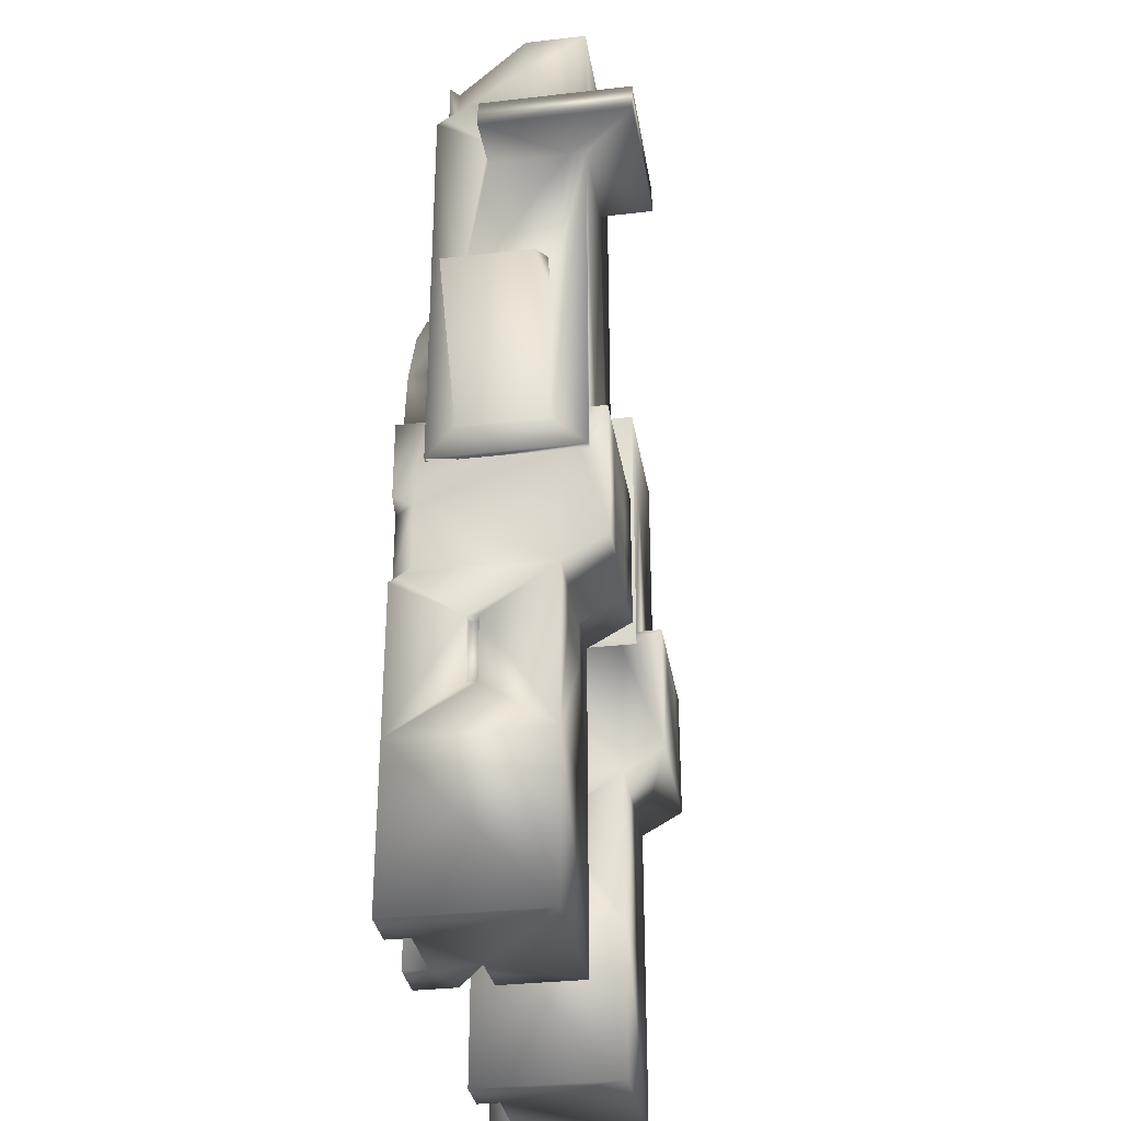
<metadata>
{"format":"obj","ext":"obj","renderer":"f3d","projection":"perspective","resolution":1024,"background":"white","views":[{"elev":-32.6,"azim":99.1,"up":"+Y"}]}
</metadata>
<code>
o horus_02.obj
v 1.32 3.748 1.087
v 1.82 3.748 1.087
v 0.7525 3.576 2.185
v 0.7525 3.576 2.345
v 0.5912 3.576 2.345
v 0.5912 3.576 2.185
v 0.6571 3.933 2.185
v 0.6571 3.933 2.345
v 0.5174 3.852 2.345
v 0.5174 3.852 2.185
v 0.3963 4.193 2.185
v 0.3963 4.193 2.345
v 0.3156 4.054 2.345
v 0.3156 4.054 2.185
v 0.04002 4.289 2.185
v 0.04002 4.289 2.345
v 0.04002 4.128 2.345
v 0.04002 4.128 2.185
v -0.3162 4.193 2.185
v -0.3162 4.193 2.345
v -0.2356 4.054 2.345
v -0.2356 4.054 2.185
v -0.577 3.933 2.185
v -0.577 3.933 2.345
v -0.4373 3.852 2.345
v -0.4373 3.852 2.185
v -0.5112 3.576 2.185
v -0.6725 3.576 2.185
v -0.6725 3.576 2.345
v -0.5112 3.576 2.345
v -0.4373 3.301 2.185
v -0.577 3.22 2.185
v -0.577 3.22 2.345
v -0.4373 3.301 2.345
v -0.2356 3.099 2.185
v -0.3162 2.959 2.185
v -0.3162 2.959 2.345
v -0.2356 3.099 2.345
v 0.04002 2.864 2.185
v 0.04002 2.864 2.345
v 0.04002 3.025 2.345
v 0.04002 3.025 2.185
v 0.3156 3.099 2.185
v 0.3963 2.959 2.185
v 0.3963 2.959 2.345
v 0.3156 3.099 2.345
v 0.5174 3.301 2.185
v 0.6571 3.22 2.185
v 0.6571 3.22 2.345
v 0.5174 3.301 2.345
v 2.279 4.824 2.006
v 2.817 4.447 2.006
v 2.817 4.447 1.35
v 2.279 4.824 1.35
v 2.349 4.775 1.921
v 2.747 4.496 1.921
v 2.747 4.496 1.435
v 2.349 4.775 1.435
v 2.256 4.642 1.921
v 2.654 4.364 1.921
v 2.654 4.364 1.435
v 2.256 4.642 1.435
v 2.163 4.659 2.006
v 2.163 3.514 2.006
v 2.163 3.514 1.35
v 2.163 4.659 1.35
v 1.037 7.06 2.213
v 2.163 3.267 2.213
v 2.163 3.267 1.087
v 2.163 7.06 1.087
v 1.037 7.06 1.087
v 2.163 5.875 1.217
v 2.163 5.875 1.087
v 2.163 6.08 1.819
v 2.163 5.875 1.819
v 2.163 6.08 1.194
v 2.163 6.08 1.087
v 1.448 6.08 1.087
v 1.448 5.875 1.087
v 2.574 5.875 1.819
v 2.574 6.08 1.819
v 2.574 5.875 0.6925
v 2.574 6.08 0.6925
v 1.448 5.875 0.6925
v 1.448 6.08 0.6925
v 1.037 5.339 2.213
v 1.037 4.152 2.14
v 1.037 3.844 2.14
v 1.999 4.101 2.213
v 1.796 4.59 2.213
v 1.037 4.574 2.14
v 1.474 5.01 2.213
v 1.037 5.303 2.14
v 1.054 5.332 2.213
v 1.037 5.339 2.14
v 1.999 4.101 2.39
v 0.9568 3.822 2.39
v 0.9568 3.822 2.14
v 1.796 4.59 2.39
v 0.862 4.051 2.39
v 0.862 4.051 2.14
v 1.474 5.01 2.39
v 0.7112 4.248 2.39
v 0.7112 4.248 2.14
v 1.054 5.332 2.39
v 0.5146 4.398 2.39
v 0.5146 4.398 2.14
v 0.2857 4.493 2.14
v 0.5648 5.535 2.14
v 0.5648 5.535 2.39
v 0.2857 4.493 2.39
v 0.04002 5.604 2.14
v 0.04002 5.604 2.39
v 0.04002 4.526 2.39
v 0.04002 4.526 2.14
v -0.4848 5.535 2.39
v -0.2056 4.493 2.39
v -0.2056 4.493 2.14
v -0.9738 5.332 2.39
v -0.4346 4.398 2.39
v -0.4346 4.398 2.14
v -0.6311 4.248 2.14
v -1.394 5.01 2.39
v -0.6311 4.248 2.39
v -0.782 4.051 2.14
v -1.716 4.59 2.39
v -0.782 4.051 2.39
v -1.919 4.101 2.39
v -0.8768 3.822 2.39
v -0.8768 3.822 2.14
v -1.984 3.604 2.39
v -0.9055 3.604 2.39
v -2.038 -0.05349 2.434
v -2.038 1.166 2.434
v -2.038 2.385 2.434
v -2.038 3.604 2.434
v -0.8894 -0.05349 2.434
v -0.8894 1.166 2.434
v -0.8894 2.385 2.434
v -0.8894 3.604 2.434
v -0.8894 -0.05349 1.285
v -0.8894 1.166 1.285
v -0.8894 2.385 1.285
v -2.038 -0.05349 1.285
v -2.038 1.166 1.285
v -2.038 2.385 1.285
v -2.038 3.604 1.285
v -0.8894 2.568 0.9614
v -0.8894 3.604 0.9614
v -2.038 2.568 0.9614
v -2.038 3.604 0.9614
v -2.038 2.025 1.817
v -0.8894 2.025 1.901
v -0.8894 1.525 1.901
v -0.8894 2.025 1.817
v -1.214 2.322 2.434
v -1.714 2.322 2.434
v -0.8894 1.525 1.817
v -1.952 1.525 1.901
v -1.952 2.025 1.901
v -1.952 1.525 1.817
v -1.952 2.025 1.817
v -2.038 1.525 1.817
v -2.038 2.025 1.901
v -2.038 1.525 1.901
v -0.9751 1.525 1.901
v -0.9751 2.025 1.901
v -1.214 2.162 2.26
v -1.714 2.162 2.26
v -0.9751 1.525 1.817
v -0.9751 2.025 1.817
v -1.714 -0.05349 2.26
v -1.214 -0.05349 2.26
v -1.714 1.166 2.434
v -1.214 1.166 2.434
v -1.714 -0.05349 2.434
v -1.214 -0.05349 2.434
v -0.8849 5.369 2.14
v -0.8849 5.178 2.14
v -0.9738 5.332 2.288
v -1.716 4.59 2.288
v -1.919 4.101 2.288
v -0.8894 3.492 2.288
v -1.394 5.01 2.288
v -0.8849 4.11 2.14
v -2.011 3.604 1.162
v -0.8849 4.501 2.14
v -2.011 3.604 2.287
v -0.8849 3.76 2.14
v -1.984 3.604 2.288
v -2.011 3.604 1.285
v -0.8849 3.824 2.14
v -2.011 3.604 1.713
v -0.8849 5.369 2.288
v -0.8894 3.604 1.162
v -0.8894 3.492 1.285
v -0.8894 3.492 1.162
v -2.011 3.492 2.288
v -2.011 5.695 2.288
v -0.8849 3.492 2.288
v -0.8849 3.492 1.162
v -0.8849 5.695 1.162
v -2.011 3.492 1.162
v -2.011 5.695 1.162
v 2.118 3.414 2.213
v 1.32 2.566 0.9646
v 1.82 2.566 0.9646
v 1.32 3.604 1.087
v 1.235 3.604 1.087
v 1.82 3.604 1.08
v 1.82 2.052 1.285
v 1.32 2.543 1.006
v 1.32 2.052 1.285
v 1.037 3.604 1.703
v 1.037 3.604 1.359
v 2.064 3.604 2.213
v 1.037 3.604 1.087
v 1.037 3.604 2.14
v 2.118 3.267 1.987
v 2.118 3.267 2.213
v 2.118 3.267 2.193
v 2.118 3.267 1.087
v 2.118 3.267 1.156
v 1.037 3.604 1.488
v 2.064 3.604 2.39
v 0.9855 3.604 2.39
v 0.9855 3.604 2.14
v 1.82 3.604 0.9614
v 1.82 2.568 0.9614
v 1.32 3.604 0.9614
v 1.82 2.385 1.285
v 2.118 3.267 1.285
v 1.32 2.568 0.9614
v 1.037 3.604 1.285
v 2.118 3.604 2.213
v 1.32 2.385 1.285
v 2.118 3.604 1.087
v 0.9694 -0.05349 2.434
v 0.9694 1.166 2.434
v 0.9694 2.385 2.434
v 0.9694 3.604 2.434
v 2.118 -0.05349 2.434
v 2.118 1.166 2.434
v 2.118 3.604 2.434
v 2.118 -0.05349 1.285
v 2.118 1.166 1.285
v 2.118 2.385 1.285
v 2.118 3.604 1.285
v 0.9694 -0.05349 1.285
v 0.9694 1.166 1.285
v 0.9694 2.385 1.285
v 0.9694 3.604 1.285
v 2.118 2.568 0.9614
v 2.118 3.604 0.9614
v 0.9694 2.568 0.9614
v 0.9694 3.604 0.9614
v 0.9694 2.025 1.817
v 2.118 2.025 1.901
v 2.118 1.525 1.901
v 2.118 2.025 1.817
v 1.794 2.322 2.434
v 1.294 2.322 2.434
v 2.118 1.525 1.817
v 1.055 1.525 1.901
v 1.055 2.025 1.901
v 1.055 1.525 1.817
v 1.055 2.025 1.817
v 0.9694 1.525 1.817
v 0.9694 2.025 1.901
v 0.9694 1.525 1.901
v 2.032 1.525 1.901
v 2.032 2.025 1.901
v 1.794 2.162 2.26
v 1.294 2.162 2.26
v 2.032 1.525 1.817
v 2.032 2.025 1.817
v 1.294 -0.05349 2.26
v 1.794 -0.05349 2.26
v 1.294 1.166 2.434
v 1.794 1.166 2.434
v 1.294 -0.05349 2.434
v 1.794 -0.05349 2.434
v 0.7525 3.576 2.201
v 0.7048 3.754 2.201
v 0.5912 3.576 2.201
v 0.04002 4.526 2.201
v 0.9855 3.604 2.201
v 0.5174 3.852 2.201
v 1.025 3.604 2.201
v 0.04002 4.526 2.329
v 0.9568 3.822 2.201
v 0.9694 3.604 2.201
v 0.3963 4.193 2.201
v 0.862 4.051 2.201
v 0.7112 4.248 2.201
v 0.6571 3.933 2.329
v 0.5146 4.398 2.201
v 0.9694 3.576 2.201
v 0.9855 3.604 2.329
v 0.9981 3.604 2.329
v 0.5146 4.398 2.329
v 0.9694 3.604 2.329
v 0.862 4.051 2.329
v 0.7112 4.248 2.329
v 0.7525 3.576 2.329
v 0.5912 3.576 2.329
v 0.9568 3.822 2.329
v -0.4346 4.398 2.201
v 0.04002 4.128 2.201
v 0.3963 4.193 2.329
v 0.04002 4.289 2.329
v 0.3156 4.054 2.329
v -0.4373 3.852 2.201
v 0.9694 3.576 2.329
v 0.3156 4.054 2.201
v 0.1778 4.091 2.201
v 0.6571 3.933 2.201
v -0.2056 4.493 2.201
v -0.782 4.051 2.329
v 0.5174 3.852 2.329
v 0.5267 4.063 2.201
v -0.2356 4.054 2.201
v -0.1381 4.241 2.201
v -0.8849 4.038 2.288
v 0.2857 4.493 2.201
v -0.2056 4.493 2.329
v -0.4346 4.398 2.329
v 0.2857 4.493 2.329
v -0.3162 4.193 2.329
v 0.04002 4.289 2.201
v -0.6311 4.248 2.329
v -0.8849 3.798 2.201
v 0.04002 4.128 2.329
v -0.6311 4.248 2.201
v -0.8849 3.966 2.201
v -0.577 3.933 2.201
v -0.8894 3.604 2.329
v -0.4373 3.852 2.329
v -0.782 4.051 2.201
v -0.8894 3.576 2.288
v -0.3162 4.193 2.201
v -0.8768 3.822 2.329
v -0.577 3.933 2.329
v -0.8816 3.785 2.329
v -1.241 3.604 0.9614
v -1.741 3.492 1.191
v -0.2356 4.054 2.329
v -0.8849 4.038 2.232
v -1.241 3.492 1.162
v -0.8768 3.822 2.201
v -0.9647 3.846 2.288
v -0.5112 3.576 2.201
v -0.8849 3.576 2.288
v -1.741 3.604 1.162
v -0.8894 3.576 2.329
v -0.5112 3.576 2.329
v -0.6725 3.576 2.253
v -0.6725 3.576 2.201
v 0.5912 3.576 2.216
v -0.6725 3.576 2.329
v 0.4165 3.953 2.329
v 0.5543 3.714 2.201
v -0.8849 4.038 2.201
v 0.1778 4.091 2.329
v 0.5543 3.714 2.329
v -0.09778 4.091 2.329
v 1.077 3.604 2.329
v -0.3365 3.953 2.201
v -0.4743 3.714 2.201
v -1.241 3.492 1.548
v 0.2181 4.241 2.329
v -0.4466 4.063 2.201
v -0.6248 3.754 2.329
v 0.7048 3.754 2.329
v -1.241 3.379 0.9614
v 0.2181 4.241 2.201
v -1 3.576 2.288
v -0.3365 3.953 2.329
v 1.077 3.604 2.201
v 0.4165 3.953 2.201
v 0.5267 4.063 2.329
v -0.4743 3.714 2.329
v -0.8849 3.576 2.201
v -0.8849 3.824 2.201
v -0.1381 4.241 2.329
v -0.9977 3.595 2.288
v 0.7525 3.576 2.253
v -0.8849 3.76 2.201
v -0.09778 4.091 2.201
v 0.9694 3.576 2.303
v -0.9055 3.604 2.329
v -0.6248 3.754 2.201
v -0.4466 4.063 2.329
v -0.9789 3.738 2.288
v -1.241 3.604 1.162
v -1.241 3.492 1.246
v -0.5112 3.576 2.216
v -0.8894 3.576 2.303
v -1.741 3.492 1.548
v -1.741 3.604 0.9614
v -1.741 3.492 1.162
v -1.241 5.075 1.162
v -1.741 3.379 0.9614
v -1.741 5.075 1.162
v 0.5269 3.576 2.201
v 0.5269 3.576 2.329
v 0.5103 3.702 2.329
v 0.5103 3.702 2.201
v 0.4617 3.82 2.329
v 0.4617 3.82 2.201
v 0.3843 3.921 2.329
v 0.3843 3.921 2.201
v 0.2835 3.998 2.329
v 0.2835 3.998 2.201
v 0.166 4.047 2.201
v 0.166 4.047 2.329
v 0.04002 4.063 2.329
v 0.04002 4.063 2.201
v -0.08601 4.047 2.329
v -0.08601 4.047 2.201
v -0.2034 3.998 2.329
v -0.2034 3.998 2.201
v -0.3043 3.921 2.201
v -0.3043 3.921 2.329
v -0.3817 3.82 2.201
v -0.3817 3.82 2.329
v -0.9647 3.846 2.201
v -0.4303 3.702 2.329
v -0.4303 3.702 2.201
v -1 3.576 2.201
v -0.4469 3.576 2.329
v -0.4469 3.576 2.201
v -1.741 5.075 1.548
v -1.241 5.075 1.548
v 2.154 6.325 2.213
v 2.163 6.317 2.213
v 2.124 6.351 2.213
v 2.065 6.401 2.213
v 1.969 6.484 2.213
v 1.765 7.06 2.213
v 2.163 7.06 1.547
v -0.3481 5.553 2.14
v -0.375 5.125 2.14
v 2.163 6.475 1.978
v 1.2 -0.05349 1.979
v 2.163 6.358 2.153
v -0.6651 5.374 2.14
v -0.7326 5.432 2.14
v -1.763 0.8918 2.434
v -0.5436 5.511 2.39
v -2.038 0.8201 2.434
v -0.8645 5.378 2.39
v -0.3481 5.102 2.14
v -2.038 1.029 2.434
v -0.5436 5.102 2.39
v 2.118 2.957 2.33
v 2.118 3.016 2.434
v -0.4848 5.535 2.315
v -0.5338 5.515 2.377
v -0.8849 5.695 1.943
v 2.062 2.374 2.434
v 2.118 2.326 2.434
v 0.9694 -0.05349 2.127
v 2.049 2.385 2.434
v 0.9694 -0.05349 1.893
v 2.118 2.385 2.346
v 2.118 2.355 2.39
v 1.174 -0.05349 1.901
v 1.765 6.659 2.213
v 1.689 7.06 2.154
v -0.8193 5.396 2.304
v -2.038 0.9611 1.952
v -1.154 5.695 2.288
v 1.999 2.928 2.434
v 2.118 2.928 2.281
v 1.999 2.428 2.434
v -0.8849 5.464 2.288
v 2.163 6.764 1.547
v 0.9694 0.3178 1.991
v 1.315 -0.05349 1.906
v 2.118 2.428 2.281
v 1.689 6.764 2.154
g Cube_2_Boole-Cube
f 374 296 8
f 374 8 4
f 374 4 305
f 283 3 284
f 3 7 284
f 7 317 284
f 362 288 10
f 362 10 6
f 362 6 285
f 306 5 365
f 5 9 365
f 9 320 365
f 317 7 321
f 7 11 321
f 11 293 321
f 381 310 12
f 381 12 8
f 381 8 296
f 320 9 361
f 9 13 361
f 13 312 361
f 315 14 380
f 14 10 380
f 10 288 380
f 311 16 371
f 16 12 371
f 12 310 371
f 15 330 376
f 15 376 11
f 376 293 11
f 312 13 364
f 13 17 364
f 17 333 364
f 309 18 316
f 18 14 316
f 14 315 316
f 329 20 385
f 20 16 385
f 16 311 385
f 19 341 323
f 19 323 15
f 323 330 15
f 333 17 366
f 17 21 366
f 21 347 366
f 389 322 22
f 389 22 18
f 389 18 309
f 23 336 372
f 23 372 19
f 372 341 19
f 343 24 393
f 24 20 393
f 20 329 393
f 347 21 378
f 21 25 378
f 25 338 378
f 368 313 26
f 368 26 22
f 368 22 322
f 336 23 392
f 23 28 392
f 28 358 392
f 360 29 373
f 29 24 373
f 24 343 373
f 338 25 382
f 25 30 382
f 30 356 382
f 352 27 369
f 27 26 369
f 26 313 369
f 33 29 360
f 33 360 357
f 33 357 32
f 357 358 32
f 358 28 32
f 397 356 34
f 397 34 31
f 397 31 352
f 356 30 34
f 31 27 352
f 387 305 49
f 387 49 48
f 387 48 283
f 305 4 49
f 48 3 283
f 50 5 306
f 50 306 359
f 50 359 47
f 359 285 47
f 285 6 47
f 86 94 469
f 86 469 67
f 94 92 436
f 94 436 435
f 94 435 437
f 94 437 438
f 94 438 439
f 94 439 469
f 92 90 436
f 90 89 436
f 89 216 235
f 89 235 436
f 235 205 68
f 235 68 436
f 205 220 68
f 469 440 67
f 65 69 73 66
f 66 73 72
f 63 66 72 75
f 76 77 70 478
f 74 446 436
f 76 478 444 74
f 74 444 446
f 64 63 436 68
f 63 75 74 436
f 64 68 69 65
f 70 441 478
f 73 69 237
f 73 237 2
f 73 2 79
f 69 222 237
f 2 1 79
f 1 208 209
f 1 209 217
f 1 217 79
f 217 71 79
f 71 70 78
f 71 78 79
f 70 77 78
f 91 93 217
f 91 217 234
f 91 234 215
f 91 215 87
f 93 95 217
f 95 86 67
f 95 67 71
f 95 71 217
f 215 224 87
f 224 214 87
f 214 218 88
f 214 88 87
f 68 219 69
f 219 232 69
f 232 223 69
f 440 470 67
f 470 441 71
f 470 71 67
f 441 70 71
f 74 81 76
f 81 83 76
f 83 85 77
f 83 77 76
f 85 78 77
f 79 84 73
f 84 82 73
f 82 80 72
f 82 72 73
f 80 75 72
f 107 108 93
f 108 109 93
f 109 95 93
f 95 109 86
f 109 110 86
f 110 105 86
f 105 94 86
f 443 453 118
f 453 442 112
f 453 112 115
f 453 115 118
f 458 116 442
f 116 113 442
f 113 112 442
f 179 178 447
f 179 447 443
f 179 443 121
f 178 448 447
f 443 118 121
f 471 448 178
f 471 178 194
f 471 194 452
f 194 180 119
f 194 119 452
f 117 116 455
f 117 455 120
f 116 450 455
f 455 452 119
f 455 119 120
f 342 129 344
f 129 132 344
f 132 391 344
f 175 138 156
f 138 139 156
f 139 135 156
f 135 134 157
f 135 157 156
f 134 174 157
f 174 134 454
f 174 454 449
f 174 449 176
f 449 451 176
f 451 133 176
f 153 139 138 154
f 158 154 138 142
f 153 155 143 139
f 155 158 142 143
f 340 398 183
f 398 355 183
f 355 337 140
f 355 140 183
f 140 139 183
f 139 143 183
f 143 196 183
f 148 150 375
f 148 375 149
f 150 151 403
f 150 403 375
f 151 400 403
f 375 345 149
f 144 133 472
f 144 472 145
f 133 451 472
f 472 454 134
f 472 134 145
f 163 152 146 145
f 165 163 145 134
f 152 164 135 146
f 164 165 134 135
f 176 133 172
f 133 144 172
f 144 141 173
f 144 173 172
f 141 137 173
f 137 177 173
f 354 400 186
f 400 151 186
f 151 147 186
f 147 191 186
f 195 197 149
f 197 196 148
f 197 148 149
f 196 143 148
f 156 168 175
f 168 173 175
f 173 177 175
f 176 172 174
f 172 169 174
f 169 157 174
f 183 340 377
f 183 377 198
f 377 386 198
f 386 394 198
f 394 351 198
f 351 324 198
f 324 194 199
f 324 199 198
f 194 477 473
f 194 473 199
f 187 179 194
f 187 194 324
f 187 324 185
f 179 178 194
f 324 348 185
f 348 363 185
f 363 335 185
f 335 384 192
f 335 192 185
f 384 332 192
f 332 388 189
f 332 189 192
f 388 383 189
f 383 353 200
f 383 200 201
f 383 201 189
f 201 202 187
f 201 187 185
f 201 185 192
f 201 192 189
f 202 460 179
f 202 179 187
f 460 477 178
f 460 178 179
f 477 194 178
f 204 202 402
f 204 402 404
f 204 404 186
f 202 201 195
f 202 195 402
f 201 197 195
f 195 395 402
f 404 354 186
f 203 198 186
f 198 199 186
f 199 204 186
f 460 202 204
f 460 204 473
f 204 199 473
f 349 197 396
f 197 196 396
f 196 183 370
f 196 370 396
f 183 198 370
f 198 203 399
f 198 399 370
f 203 401 346
f 203 346 399
f 197 201 196
f 201 200 196
f 200 183 196
f 464 476 240
f 476 474 240
f 474 457 244
f 474 244 241
f 474 241 240
f 240 239 262
f 240 262 464
f 239 279 262
f 262 261 464
f 261 280 243
f 261 243 462
f 261 462 461
f 261 461 464
f 260 263 246 247
f 258 260 247 466
f 258 467 462
f 258 466 467
f 243 259 258 462
f 263 259 243 246
f 231 247 211
f 247 246 211
f 246 250 213
f 246 213 211
f 250 251 213
f 251 236 213
f 232 248 235
f 232 235 475
f 232 475 247
f 235 244 457
f 235 457 456
f 235 456 475
f 475 481 247
f 481 466 247
f 270 268 250 239
f 269 270 239 240
f 268 257 251 250
f 257 269 240 251
f 479 239 250
f 479 250 249
f 479 249 465
f 479 463 238
f 479 238 239
f 234 215 248
f 215 224 248
f 224 214 248
f 214 218 379
f 214 379 216
f 214 216 248
f 218 227 289
f 218 289 379
f 227 287 289
f 379 367 216
f 367 300 226
f 367 226 225
f 367 225 216
f 300 299 226
f 216 235 248
f 390 298 240
f 390 240 314
f 298 292 252
f 298 252 251
f 298 251 240
f 240 241 314
f 241 302 314
f 226 299 302
f 226 302 241
f 226 241 225
f 241 244 225
f 244 235 225
f 235 216 225
f 218 214 227
f 214 224 252
f 214 252 227
f 224 215 252
f 215 234 252
f 252 292 227
f 292 287 227
f 233 229 206
f 229 207 206
f 207 231 212
f 207 212 206
f 231 236 212
f 247 231 207
f 247 207 253
f 207 229 253
f 236 251 212
f 251 255 212
f 255 233 206
f 255 206 212
f 445 480 277
f 445 277 463
f 480 468 249
f 480 249 245
f 480 245 278
f 480 278 277
f 468 465 249
f 245 242 278
f 242 282 278
f 277 281 238
f 277 238 463
f 234 217 252
f 217 209 256
f 217 256 252
f 209 208 230
f 209 230 256
f 210 228 230
f 210 230 208
f 210 208 234
f 208 209 234
f 209 217 234
f 232 247 253
f 232 253 223
f 253 254 222
f 253 222 223
f 254 237 222
f 248 232 223
f 248 223 237
f 223 222 237
f 261 273 280
f 273 278 280
f 278 282 280
f 281 277 279
f 277 274 279
f 274 262 279
f 298 283 292
f 283 284 292
f 284 291 292
f 291 287 292
f 299 307 302
f 307 374 302
f 374 305 302
f 305 314 302
f 351 324 348
f 351 348 427
f 348 363 427
f 383 430 388
f 430 427 388
f 427 384 332
f 427 332 388
f 358 383 388
f 358 388 392
f 388 350 392
f 377 386 430
f 386 394 430
f 394 351 427
f 394 427 430
f 391 337 344
f 337 355 360
f 337 360 344
f 360 373 344
f 373 342 344
f 383 358 357
f 383 357 353
f 357 398 353
f 398 340 353
f 377 430 340
f 430 383 340
f 383 353 340
f 370 396 395
f 370 395 434
f 396 349 395
f 395 402 434
f 433 404 354
f 433 354 399
f 354 401 346
f 354 346 399
f 467 466 461
f 467 461 462
f 466 481 476
f 466 476 464
f 466 464 461
f 455 450 459
f 455 459 458
f 455 458 453
f 458 442 453
f 471 447 448
f 471 452 455
f 471 455 447
f 455 453 443
f 455 443 447
f 469 439 444
f 469 444 482
f 439 438 444
f 438 437 446
f 438 446 444
f 437 435 446
f 435 436 446
f 444 478 482
f 10 7 3 6
f 8 9 5 4
f 14 11 7 10
f 12 13 9 8
f 18 15 11 14
f 16 17 13 12
f 22 19 15 18
f 20 21 17 16
f 26 23 19 22
f 24 25 21 20
f 27 28 23 26
f 29 30 25 24
f 31 32 28 27
f 33 34 30 29
f 35 36 32 31
f 36 37 33 32
f 37 38 34 33
f 38 35 31 34
f 42 39 36 35
f 39 40 37 36
f 40 41 38 37
f 41 42 35 38
f 43 44 39 42
f 44 45 40 39
f 45 46 41 40
f 46 43 42 41
f 47 48 44 43
f 48 49 45 44
f 49 50 46 45
f 50 47 43 46
f 6 3 48 47
f 4 5 50 49
f 64 52 51 63
f 65 53 52 64
f 66 54 53 65
f 63 51 54 66
f 60 61 62 59
f 52 56 55 51
f 53 57 56 52
f 54 58 57 53
f 51 55 58 54
f 56 60 59 55
f 57 61 60 56
f 58 62 61 57
f 55 59 62 58
f 221 68 220
f 222 69 223
f 75 80 81 74
f 82 83 81 80
f 84 85 83 82
f 78 85 84 79
f 98 88 218 227
f 216 89 96 225
f 225 96 97 226
f 291 98 227 287
f 299 226 97 307
f 87 88 98 101
f 90 99 96 89
f 99 100 97 96
f 294 101 98 291
f 307 97 100 303
f 87 101 104 91
f 92 102 99 90
f 102 103 100 99
f 295 104 101 294
f 303 100 103 304
f 93 91 104 107
f 94 105 102 92
f 105 106 103 102
f 304 103 106 301
f 297 107 104 295
f 110 111 106 105
f 301 106 111 328
f 325 108 107 297
f 115 112 109 108
f 112 113 110 109
f 113 114 111 110
f 328 111 114 290
f 286 115 108 325
f 116 117 114 113
f 290 114 117 326
f 318 118 115 286
f 450 116 458 459
f 326 117 120 327
f 308 121 118 318
f 179 121 122 187
f 184 123 119 180
f 123 124 120 119
f 327 120 124 331
f 334 122 121 308
f 187 122 125 185
f 181 126 123 184
f 126 127 124 123
f 331 124 127 319
f 339 125 122 334
f 185 125 130 192
f 182 128 126 181
f 128 129 127 126
f 350 130 125 339
f 319 127 129 342
f 192 130 189
f 190 131 128 182
f 132 129 128 131
f 388 189 130 350
f 177 137 138 175
f 139 140 136 135
f 141 142 138 137
f 144 145 142 141
f 145 146 143 142
f 135 136 147 146
f 193 147 136 188
f 140 337 391 132
f 191 147 193
f 146 150 148 143
f 147 151 150 146
f 395 195 149 345
f 169 172 173 168
f 168 156 157 169
f 159 165 164 160
f 162 161 159 160
f 162 152 163 161
f 160 164 152 162
f 161 163 165 159
f 167 153 154 166
f 170 158 155 171
f 167 166 170 171
f 171 155 153 167
f 166 154 158 170
f 340 183 200 353
f 401 203 186 354
f 395 195 197 349
f 279 239 238 281
f 282 242 243 280
f 245 246 243 242
f 249 250 246 245
f 236 231 211 213
f 233 255 256 230
f 228 254 253 229
f 230 228 229 233
f 252 256 255 251
f 210 237 254 228
f 265 269 257 267
f 266 268 270 264
f 272 258 259 271
f 275 263 260 276
f 276 260 258 272
f 271 259 263 275
f 274 277 278 273
f 272 271 275 276
f 273 261 262 274
f 264 270 269 265
f 267 266 264 265
f 267 257 268 266
f 131 136 140 132
f 131 136 188 190
f 405 408 362 285
f 406 306 365 407
f 407 408 405 406
f 294 291 284 317
f 410 288 362 408
f 409 407 365 320
f 303 296 374 307
f 409 410 408 407
f 410 412 380 288
f 294 317 321 295
f 409 320 361 411
f 303 304 381 296
f 411 412 410 409
f 297 295 321 293
f 414 315 380 412
f 413 411 361 312
f 301 310 381 304
f 413 414 412 411
f 414 415 316 315
f 297 293 376 325
f 413 312 364 416
f 301 328 371 310
f 416 415 414 413
f 286 325 376 330
f 418 309 316 415
f 290 311 371 328
f 417 416 364 333
f 417 418 415 416
f 286 330 323 318
f 418 420 389 309
f 290 326 385 311
f 417 333 366 419
f 419 420 418 417
f 308 318 323 341
f 422 322 389 420
f 327 329 385 326
f 421 419 366 347
f 421 422 420 419
f 308 341 372 334
f 422 423 368 322
f 327 331 393 329
f 421 347 378 424
f 424 423 422 421
f 339 334 372 336
f 425 313 368 423
f 319 343 393 331
f 426 424 378 338
f 426 425 423 424
f 384 427 363 335
f 339 336 392 350
f 425 429 369 313
f 319 342 373 343
f 426 338 382 428
f 428 429 425 426
f 432 352 369 429
f 431 428 382 356
f 431 432 429 428
f 390 387 283 298
f 359 405 285
f 390 314 305 387
f 359 306 406 405
f 352 432 397
f 398 357 360 355
f 397 432 431 356
f 370 434 433 399
f 404 433 434 402
f 476 481 475 474
f 474 475 456 457
f 480 479 465 468
f 479 480 445 463
f 451 449 472
f 449 454 472
f 473 477 460
f 440 469 482 470
f 482 478 441 470
f 354 404 402 395
f 403 400 345 375
f 354 395 345 400
f 1 2 210 208
f 136 131 188
f 131 190 188
f 237 210 2

</code>
